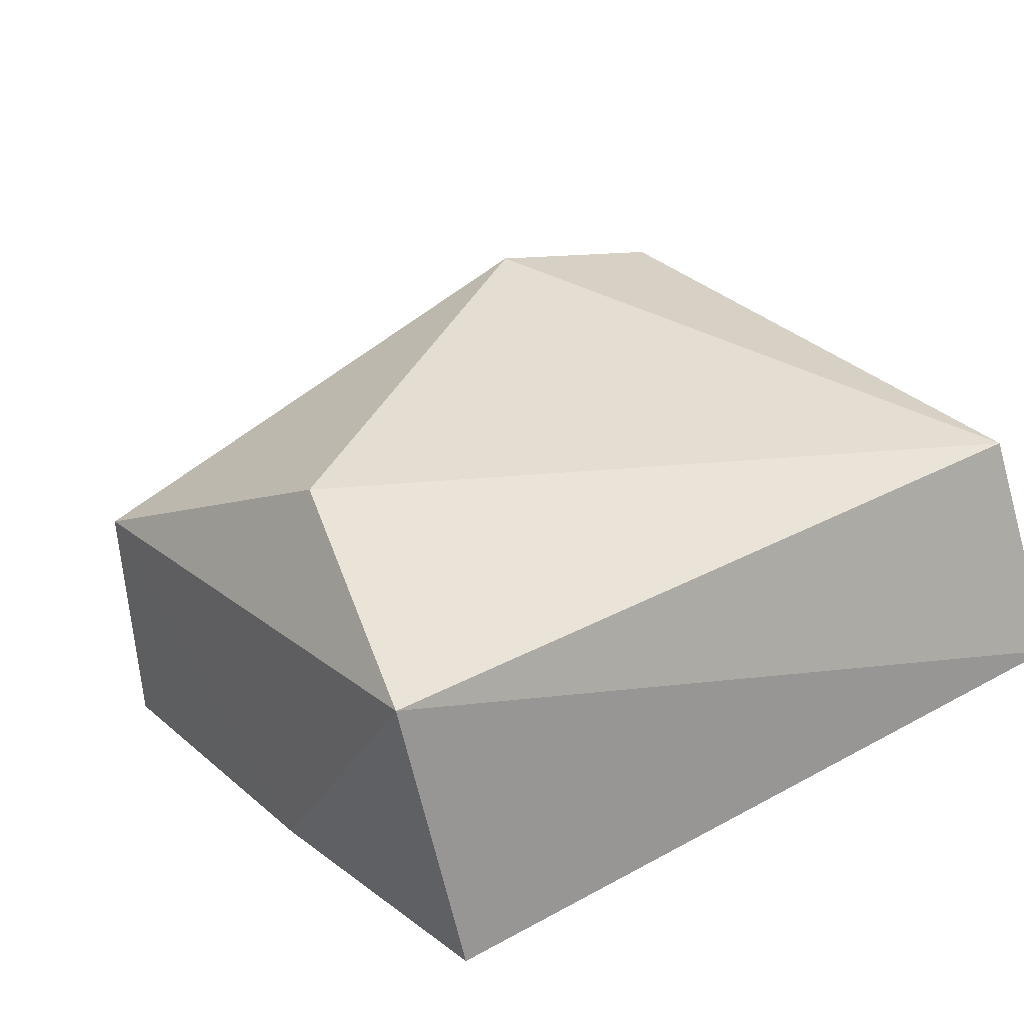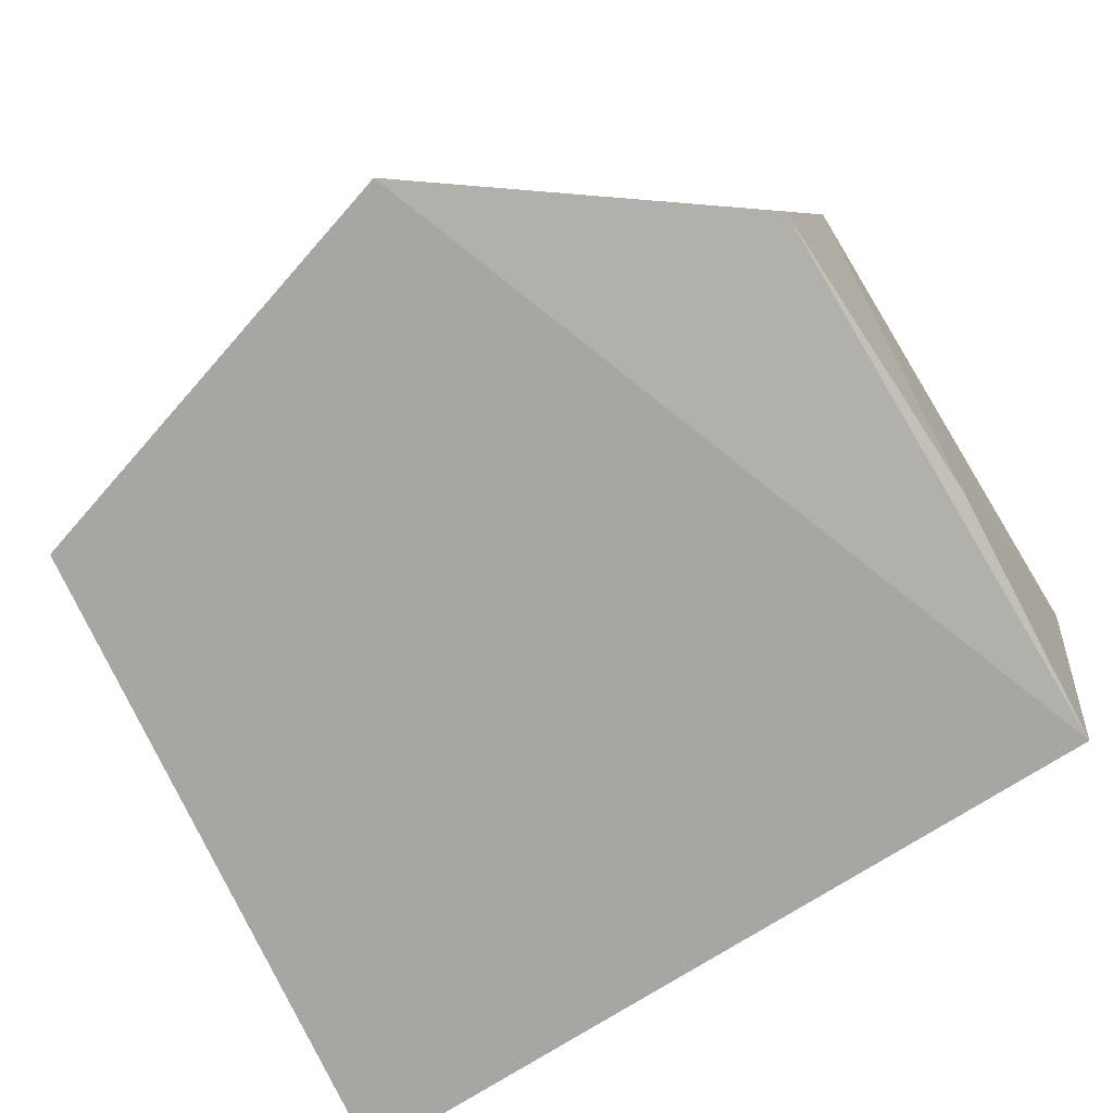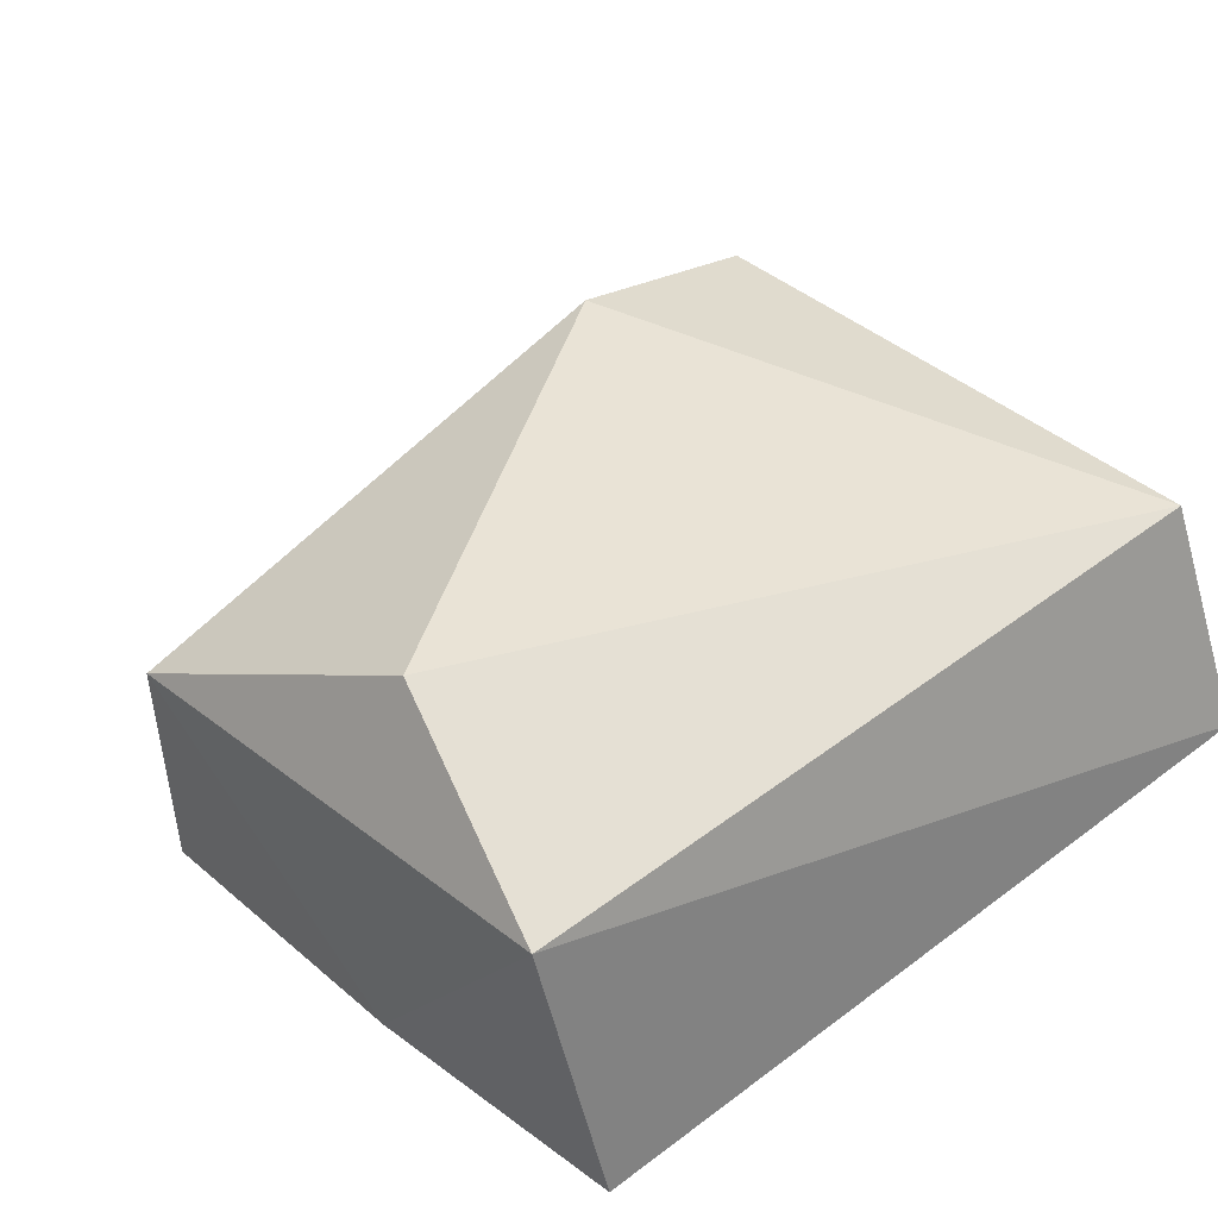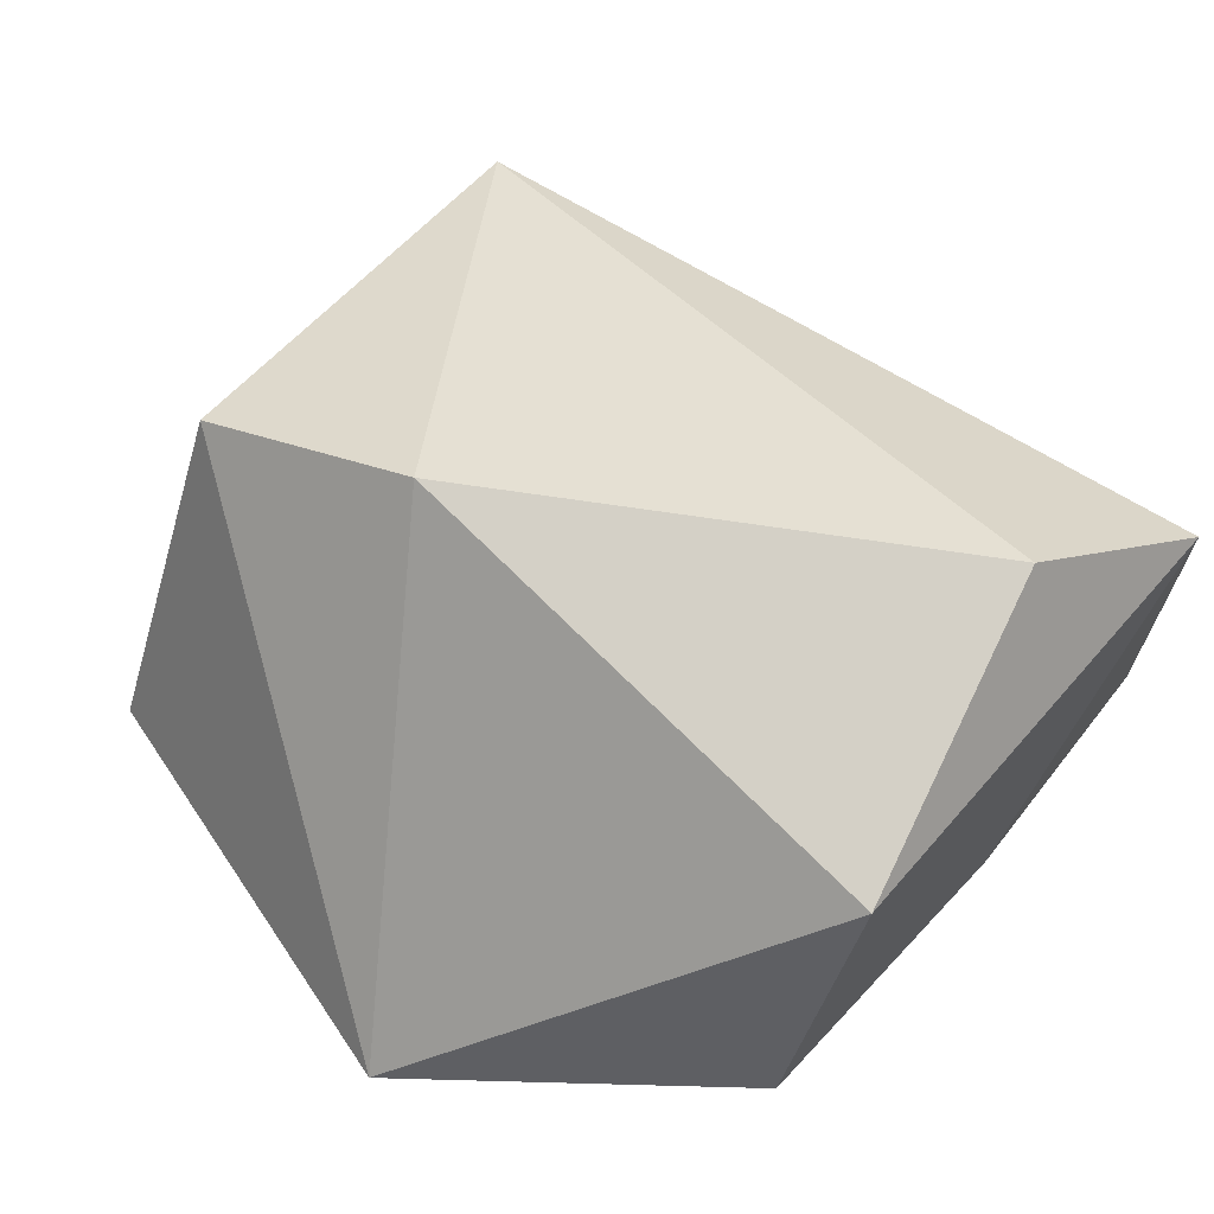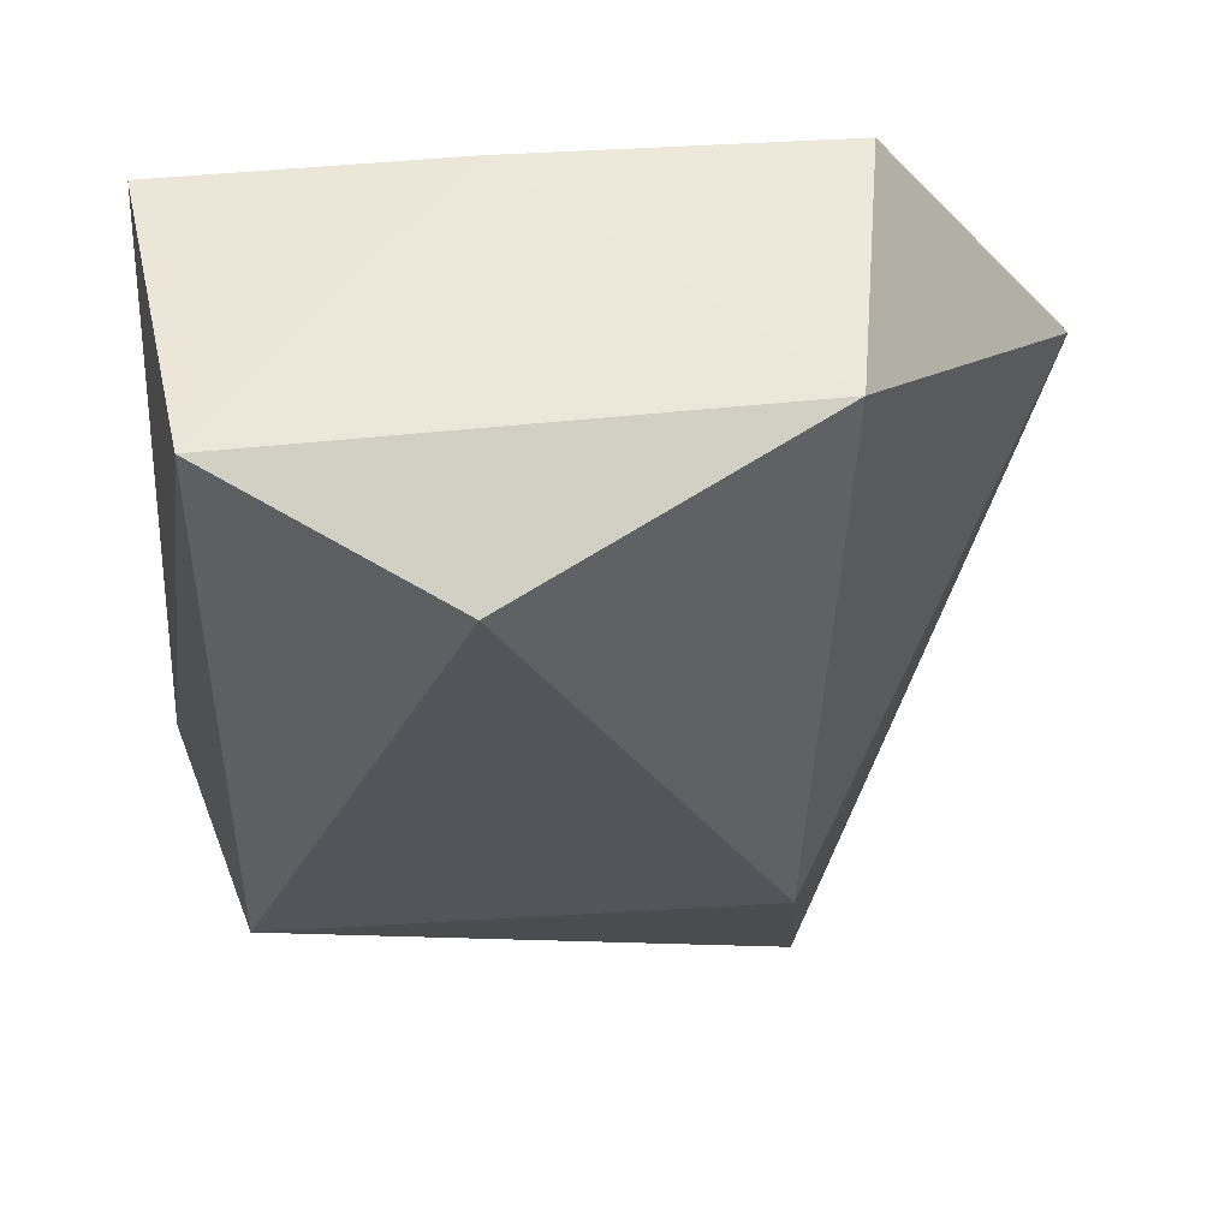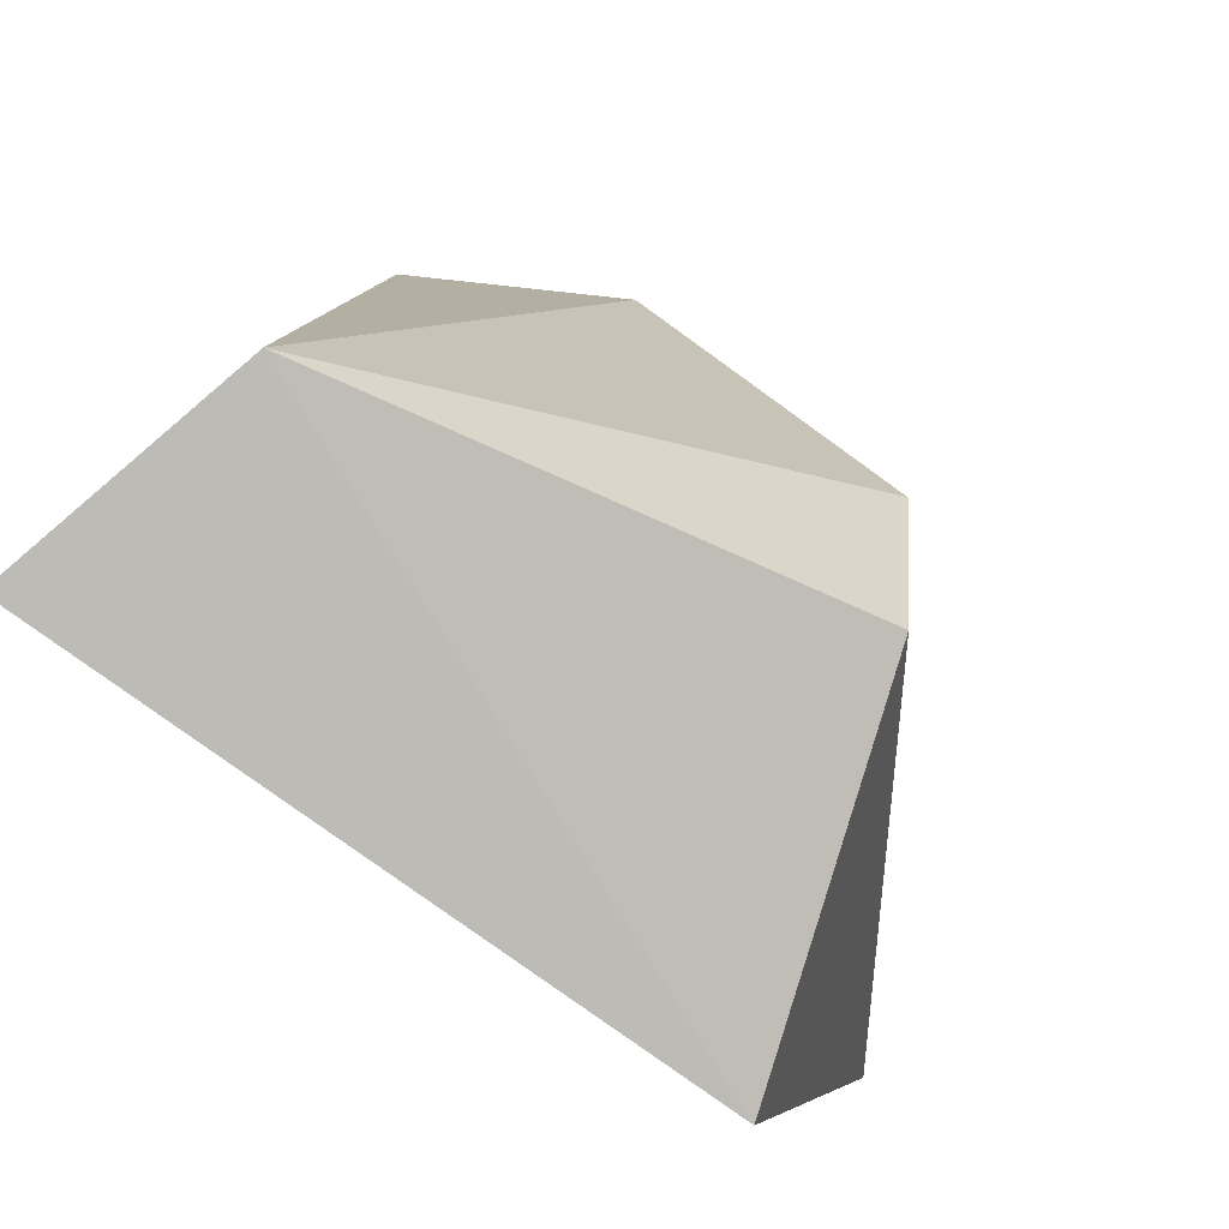
<metadata>
{"format":"obj","ext":"obj","renderer":"f3d","projection":"perspective","resolution":1024,"background":"white","views":[{"elev":29.1,"azim":47.6,"up":"+Y"},{"elev":-78.1,"azim":-62.4,"up":"+Y"},{"elev":38.5,"azim":42.8,"up":"+Y"},{"elev":51.5,"azim":-54.2,"up":"+Y"},{"elev":59.5,"azim":174.7,"up":"+Z"},{"elev":-79.0,"azim":145.9,"up":"+Z"}]}
</metadata>
<code>
v 0.02908 0.02334 0.1003
v 0.03181 0.002268 0.09689
v 0.03676 0.004288 0.0369
v -0.01339 0.002102 0.03921
v -0.01103 0.001066 0.0944
v -0.02566 -0.0004152 0.07137
v -0.0053 0.02881 0.04313
v 0.01185 0.002208 0.09675
v 0.03163 0.02267 0.03956
v -0.007429 0.02133 0.09778
v 0.01409 0.03179 0.09518
v -0.004052 0.03349 0.06055
f 1 2 3
f 6 3 2
f 6 4 3
f 6 2 5
f 7 4 6
f 8 5 2
f 8 2 1
f 9 1 3
f 9 3 4
f 9 4 7
f 10 6 5
f 10 8 1
f 10 5 8
f 11 1 9
f 11 10 1
f 12 7 6
f 12 6 10
f 12 10 11
f 12 11 9
f 12 9 7

</code>
